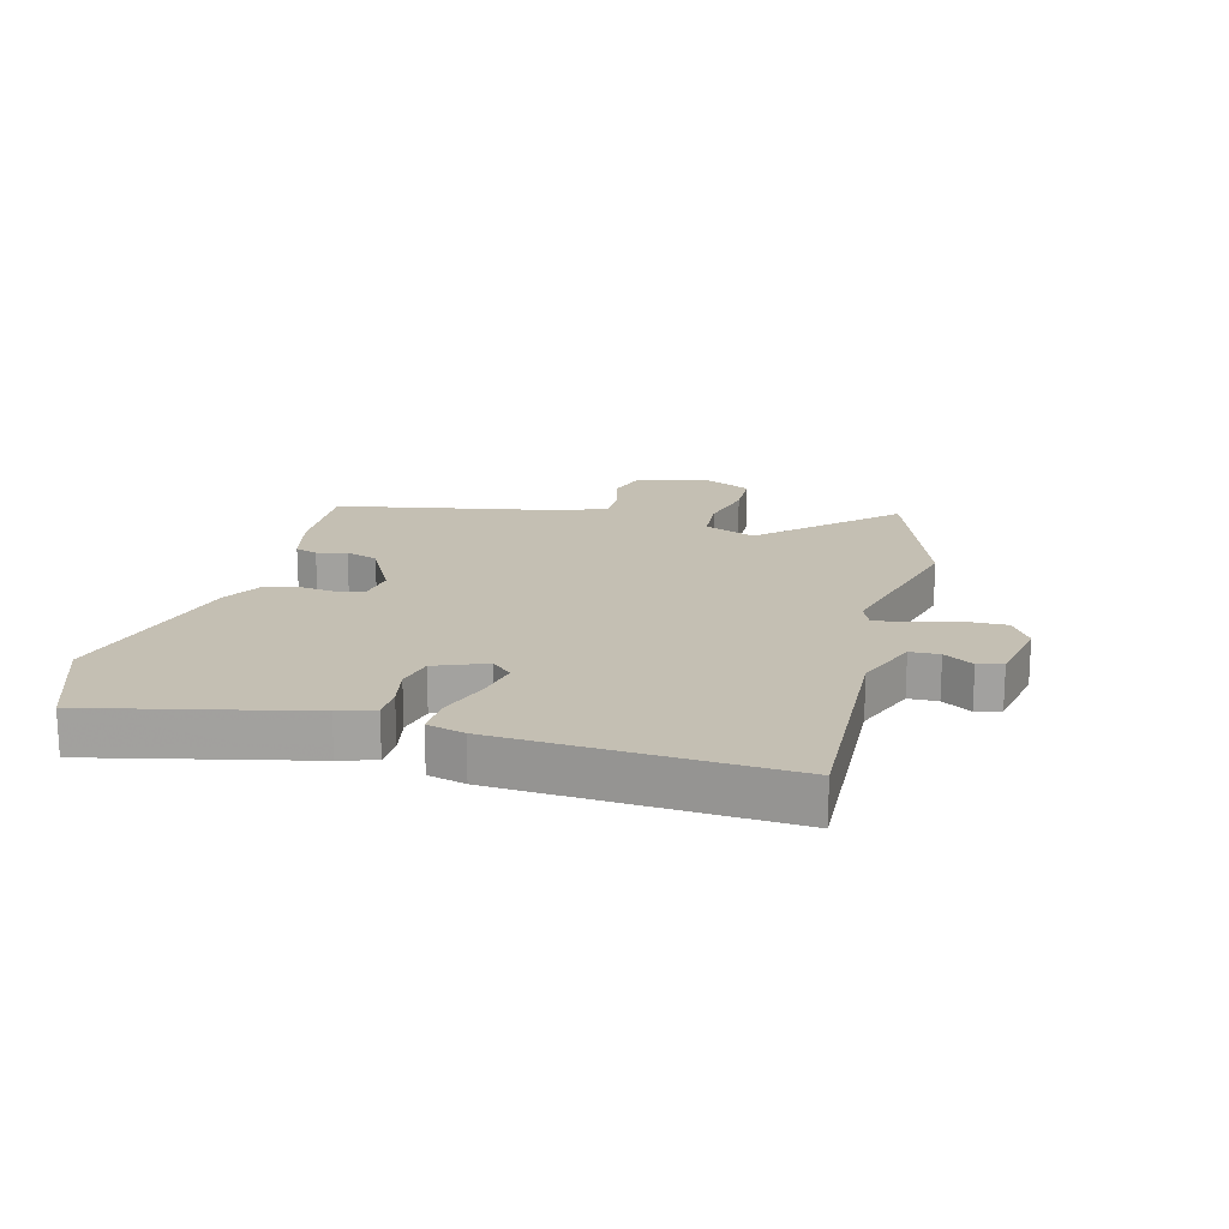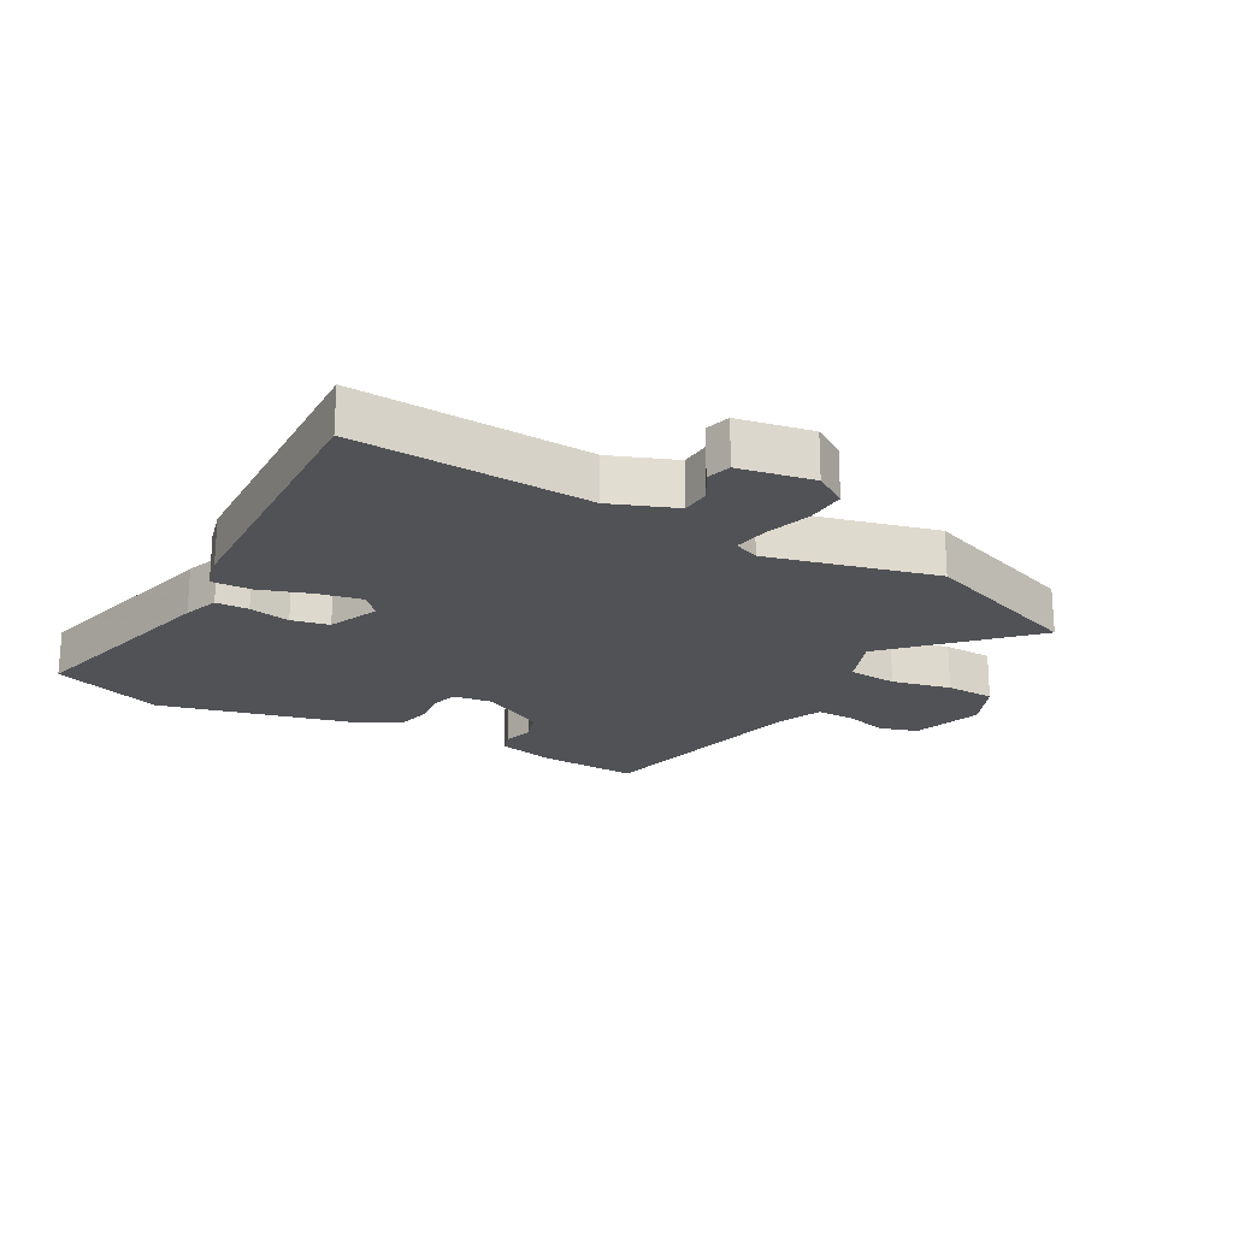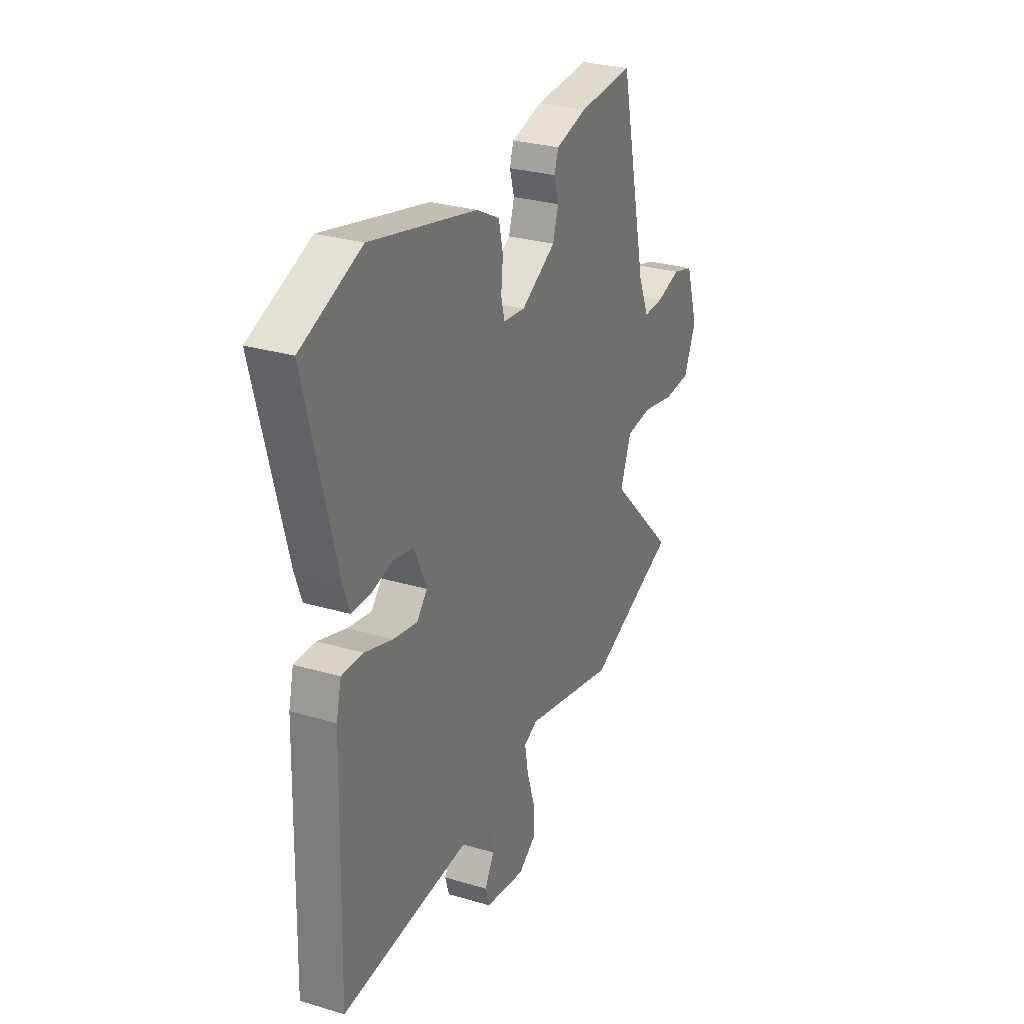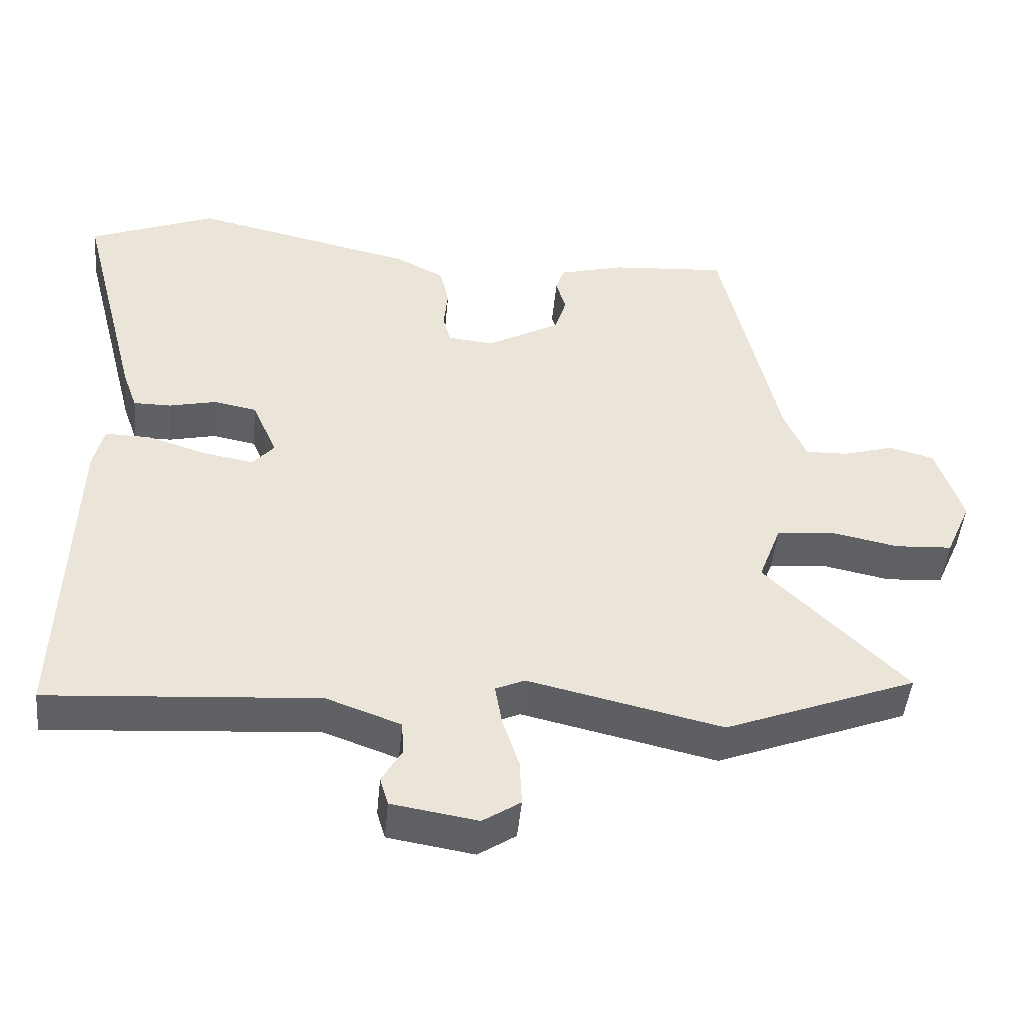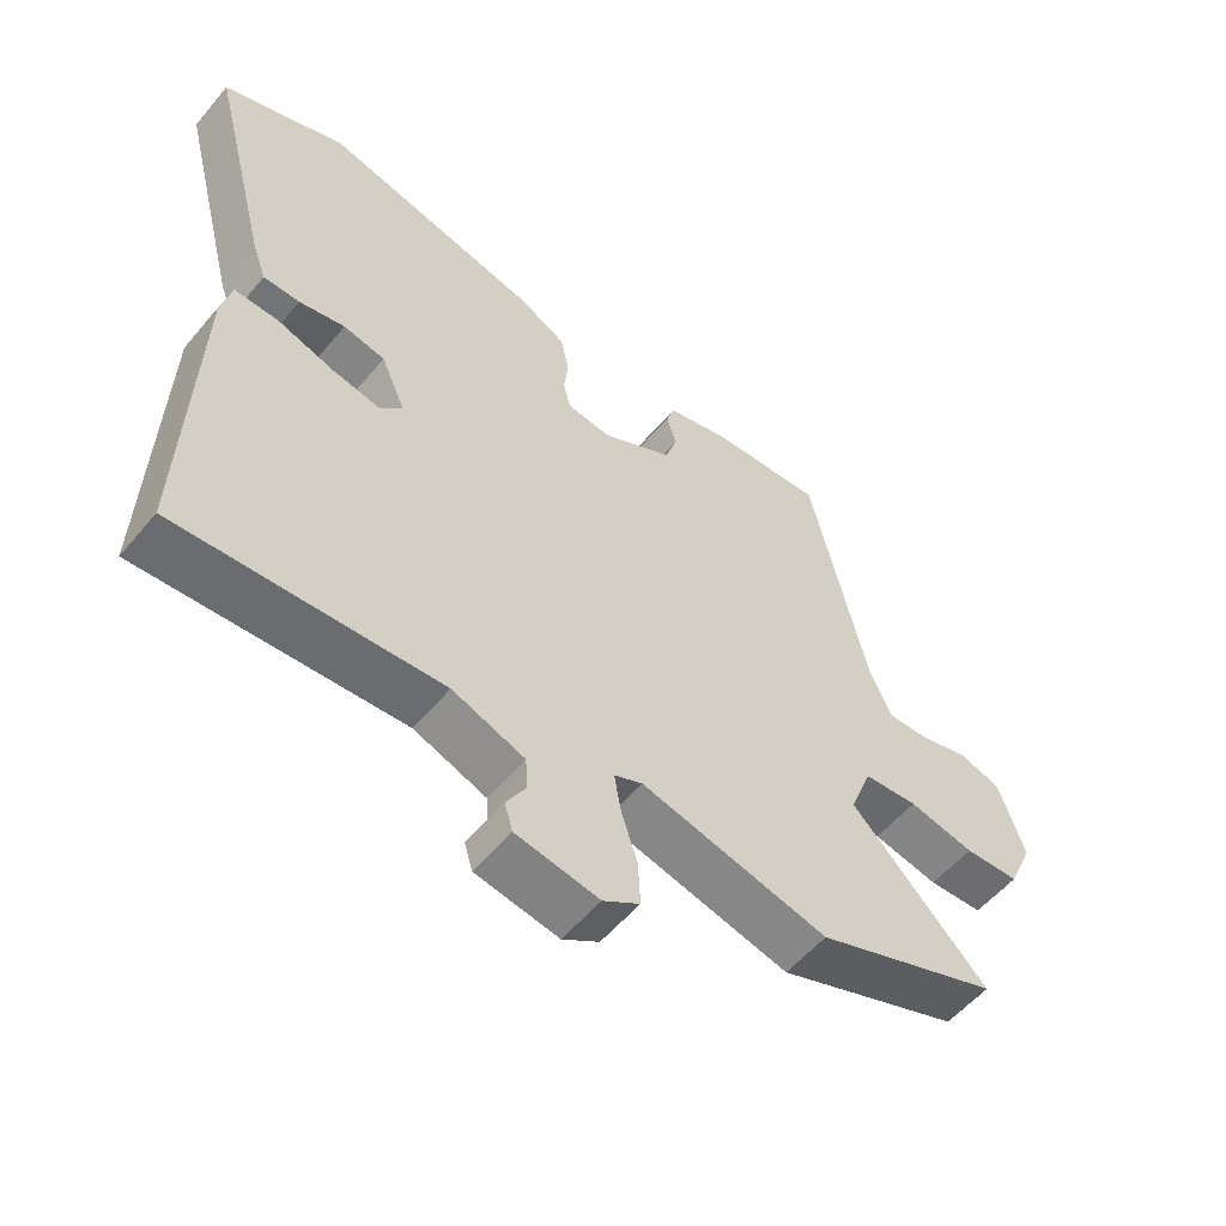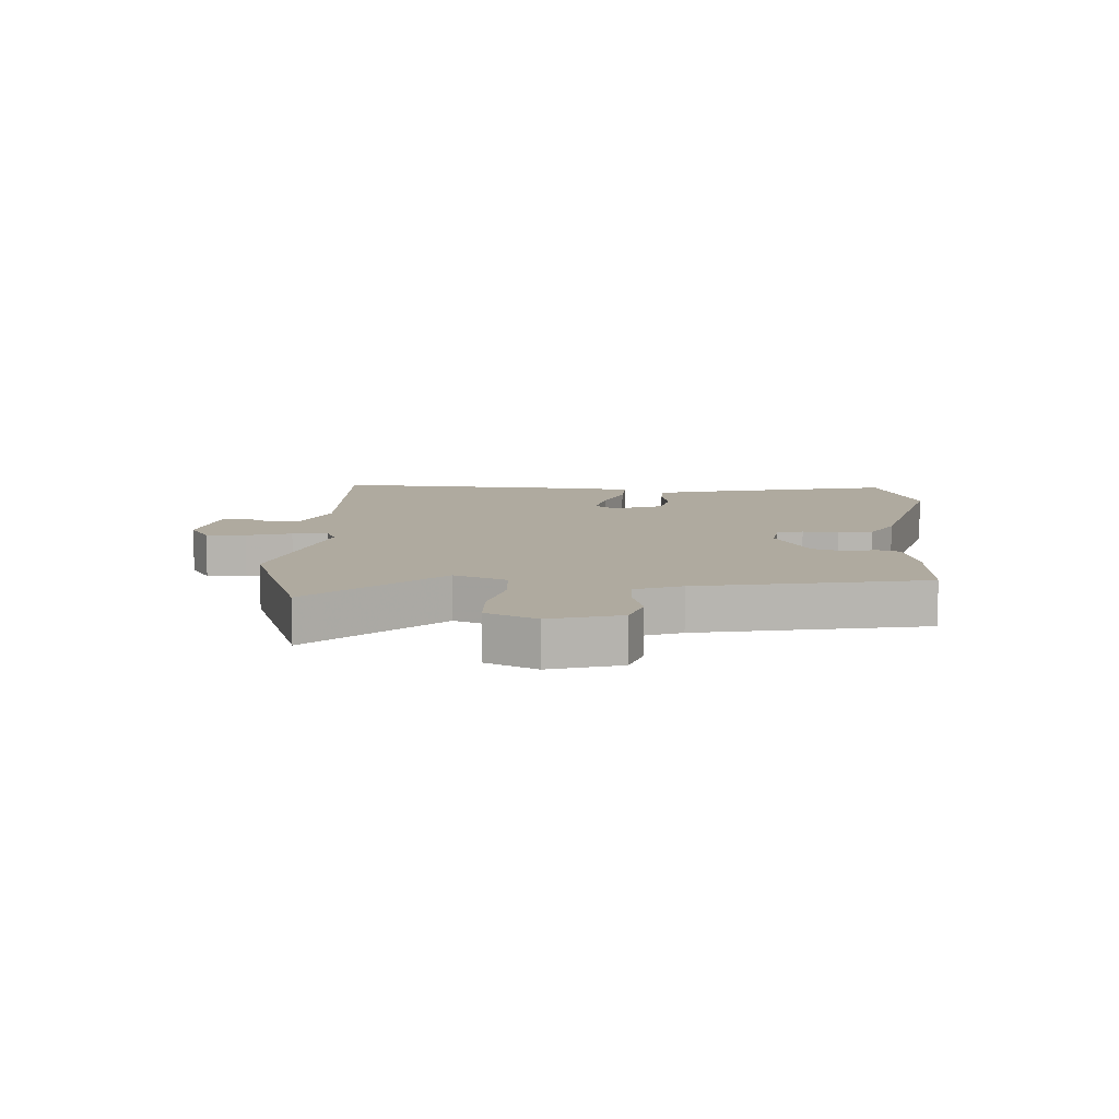
<metadata>
{"format":"obj","ext":"obj","renderer":"f3d","projection":"perspective","resolution":1024,"background":"white","views":[{"elev":17.8,"azim":106.4,"up":"+Y"},{"elev":-21.0,"azim":151.6,"up":"+Y"},{"elev":28.5,"azim":114.1,"up":"+Z"},{"elev":-46.9,"azim":174.6,"up":"+Z"},{"elev":-56.1,"azim":140.6,"up":"+Z"},{"elev":9.5,"azim":-85.0,"up":"+Y"}]}
</metadata>
<code>
v 0.395 0.07 0.543
v 0.577 0.07 0.469
v 0.486 0.07 0.116
v 0.465 0.07 0.057
v 0.411 0.07 0.057
v 0.343 0.07 0.073
v 0.281 0.07 0.061
v 0.245 0.07 -0.023
v 0.276 0.07 -0.059
v 0.349 0.07 -0.046
v 0.434 0.07 -0.019
v 0.499 0.07 -0.018
v 0.514 0.07 -0.081
v 0.527 0.07 -0.555
v 0.14 0.07 -0.527
v 0.033 0.07 -0.566
v 0.03 0.07 -0.615
v 0.059 0.07 -0.665
v 0.047 0.07 -0.706
v -0.076 0.07 -0.726
v -0.13 0.07 -0.69
v -0.127 0.07 -0.623
v -0.103 0.07 -0.548
v -0.093 0.07 -0.489
v -0.135 0.07 -0.47
v -0.413 0.07 -0.534
v -0.688 0.07 -0.426
v -0.486 0.07 -0.222
v -0.519 0.07 -0.134
v -0.6 0.07 -0.126
v -0.698 0.07 -0.146
v -0.78 0.07 -0.141
v -0.817 0.07 -0.056
v -0.779 0.07 0.061
v -0.715 0.07 0.079
v -0.642 0.07 0.057
v -0.58 0.07 0.055
v -0.548 0.07 0.131
v -0.465 0.07 0.506
v -0.298 0.07 0.493
v -0.203 0.07 0.467
v -0.191 0.07 0.429
v -0.205 0.07 0.38
v -0.188 0.07 0.325
v -0.082 0.07 0.265
v -0.016 0.07 0.272
v -0.005 0.07 0.315
v -0.011 0.07 0.375
v 0.002 0.07 0.433
v 0.072 0.07 0.47
v 0.395 0 0.543
v 0.577 0 0.469
v 0.486 0 0.116
v 0.465 0 0.057
v 0.411 0 0.057
v 0.343 0 0.073
v 0.281 0 0.061
v 0.245 0 -0.023
v 0.276 0 -0.059
v 0.349 0 -0.046
v 0.434 0 -0.019
v 0.499 0 -0.018
v 0.514 0 -0.081
v 0.527 0 -0.555
v 0.14 0 -0.527
v 0.033 0 -0.566
v 0.03 0 -0.615
v 0.059 0 -0.665
v 0.047 0 -0.706
v -0.076 0 -0.726
v -0.13 0 -0.69
v -0.127 0 -0.623
v -0.103 0 -0.548
v -0.093 0 -0.489
v -0.135 0 -0.47
v -0.413 0 -0.534
v -0.688 0 -0.426
v -0.486 0 -0.222
v -0.519 0 -0.134
v -0.6 0 -0.126
v -0.698 0 -0.146
v -0.78 0 -0.141
v -0.817 0 -0.056
v -0.779 0 0.061
v -0.715 0 0.079
v -0.642 0 0.057
v -0.58 0 0.055
v -0.548 0 0.131
v -0.465 0 0.506
v -0.298 0 0.493
v -0.203 0 0.467
v -0.191 0 0.429
v -0.205 0 0.38
v -0.188 0 0.325
v -0.082 0 0.265
v -0.016 0 0.272
v -0.005 0 0.315
v -0.011 0 0.375
v 0.002 0 0.433
v 0.072 0 0.47
f 47 48 49 50
f 46 47 50 1
f 40 41 42 43
f 38 39 40 43
f 37 38 43 44
f 33 34 35 36
f 33 36 37
f 30 31 32 33
f 29 30 33 37
f 28 29 37 44
f 25 26 27 28
f 24 25 28 44
f 20 21 22 23
f 20 23 24
f 17 18 19 20
f 16 17 20 24
f 15 16 24 44
f 10 11 12 13
f 9 10 13 14
f 8 9 14 15
f 3 4 5 6
f 3 6 7
f 46 1 2 3
f 45 46 3 7
f 8 15 44 45
f 7 8 45
f 100 99 98 97
f 51 100 97 96
f 93 92 91 90
f 93 90 89 88
f 94 93 88 87
f 86 85 84 83
f 87 86 83
f 83 82 81 80
f 87 83 80 79
f 94 87 79 78
f 78 77 76 75
f 94 78 75 74
f 73 72 71 70
f 74 73 70
f 70 69 68 67
f 74 70 67 66
f 94 74 66 65
f 63 62 61 60
f 64 63 60 59
f 65 64 59 58
f 56 55 54 53
f 57 56 53
f 53 52 51 96
f 57 53 96 95
f 95 94 65 58
f 95 58 57
f 1 51 52 2
f 2 52 53 3
f 3 53 54 4
f 4 54 55 5
f 5 55 56 6
f 6 56 57 7
f 7 57 58 8
f 8 58 59 9
f 9 59 60 10
f 10 60 61 11
f 11 61 62 12
f 12 62 63 13
f 13 63 64 14
f 14 64 65 15
f 15 65 66 16
f 16 66 67 17
f 17 67 68 18
f 18 68 69 19
f 19 69 70 20
f 20 70 71 21
f 21 71 72 22
f 22 72 73 23
f 23 73 74 24
f 24 74 75 25
f 25 75 76 26
f 26 76 77 27
f 27 77 78 28
f 28 78 79 29
f 29 79 80 30
f 30 80 81 31
f 31 81 82 32
f 32 82 83 33
f 33 83 84 34
f 34 84 85 35
f 35 85 86 36
f 36 86 87 37
f 37 87 88 38
f 38 88 89 39
f 39 89 90 40
f 40 90 91 41
f 41 91 92 42
f 42 92 93 43
f 43 93 94 44
f 44 94 95 45
f 45 95 96 46
f 46 96 97 47
f 47 97 98 48
f 48 98 99 49
f 49 99 100 50
f 50 100 51 1

</code>
